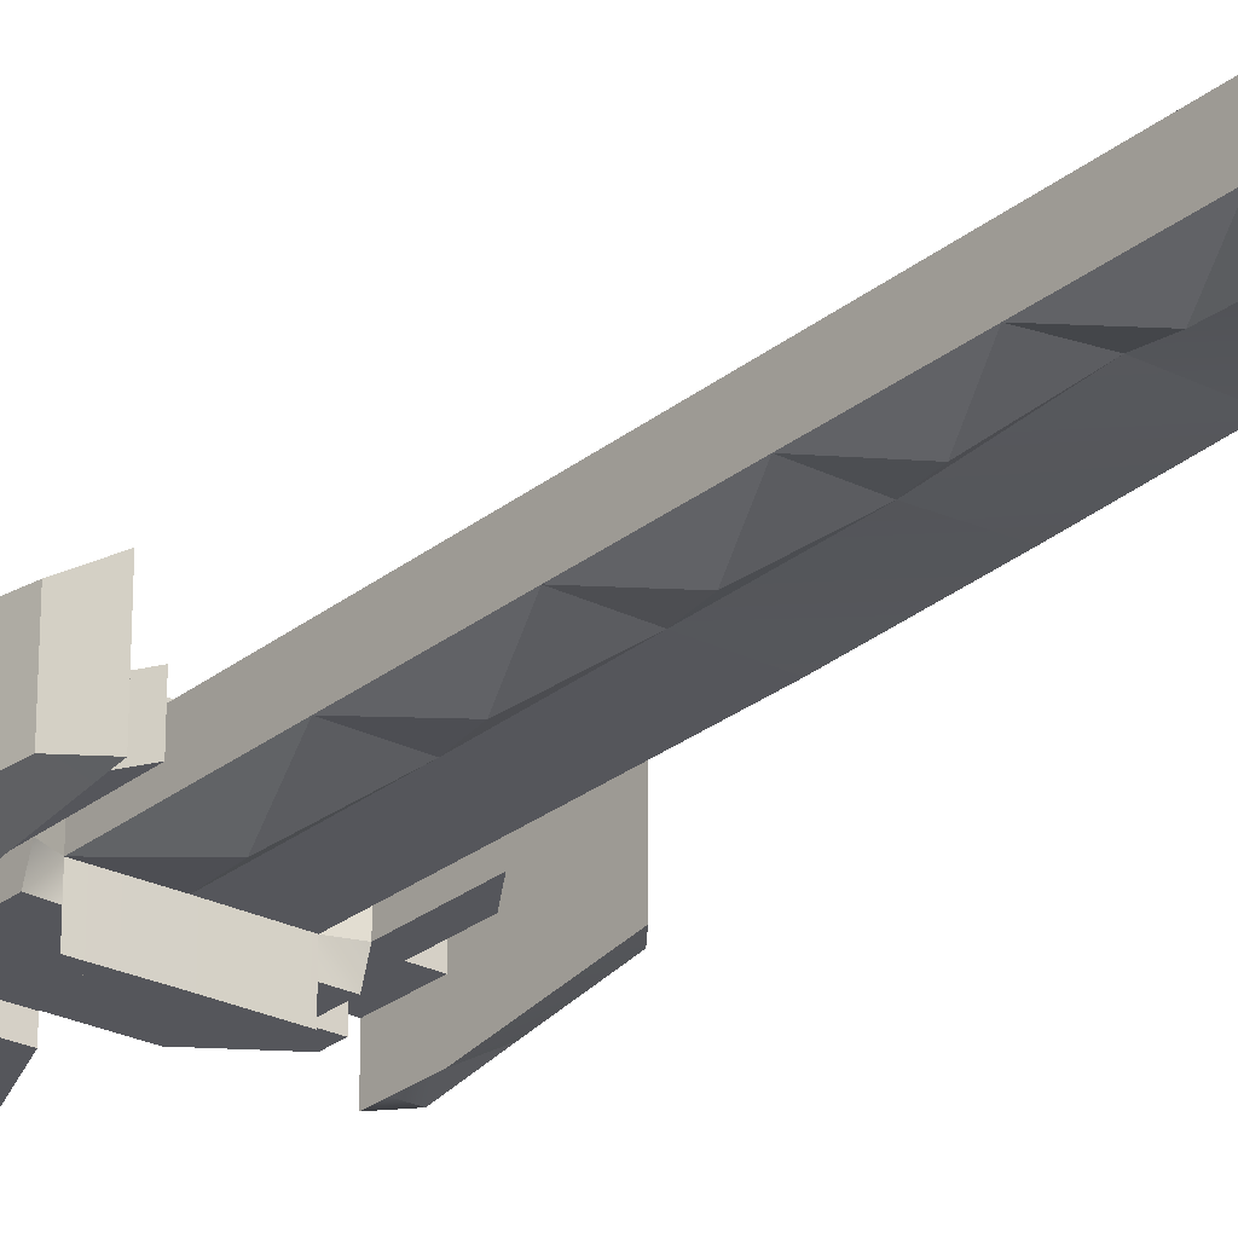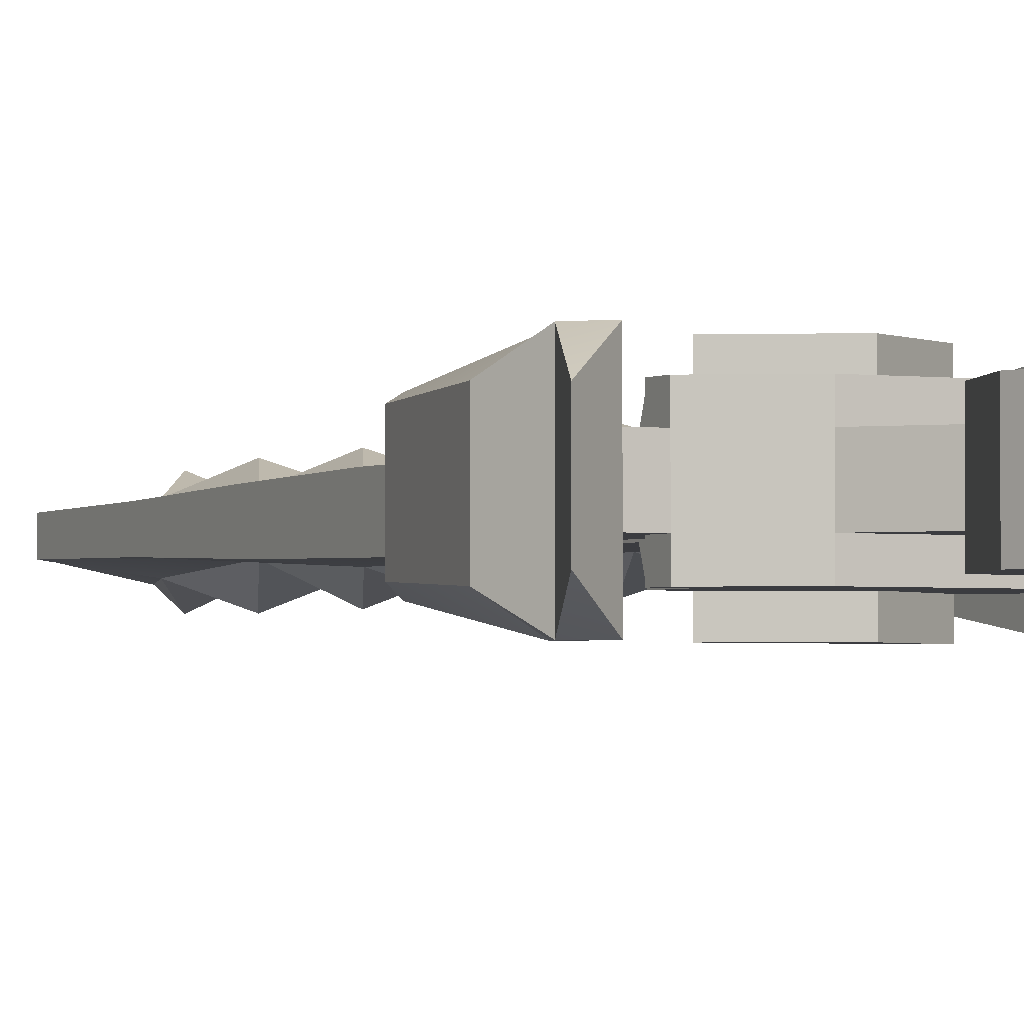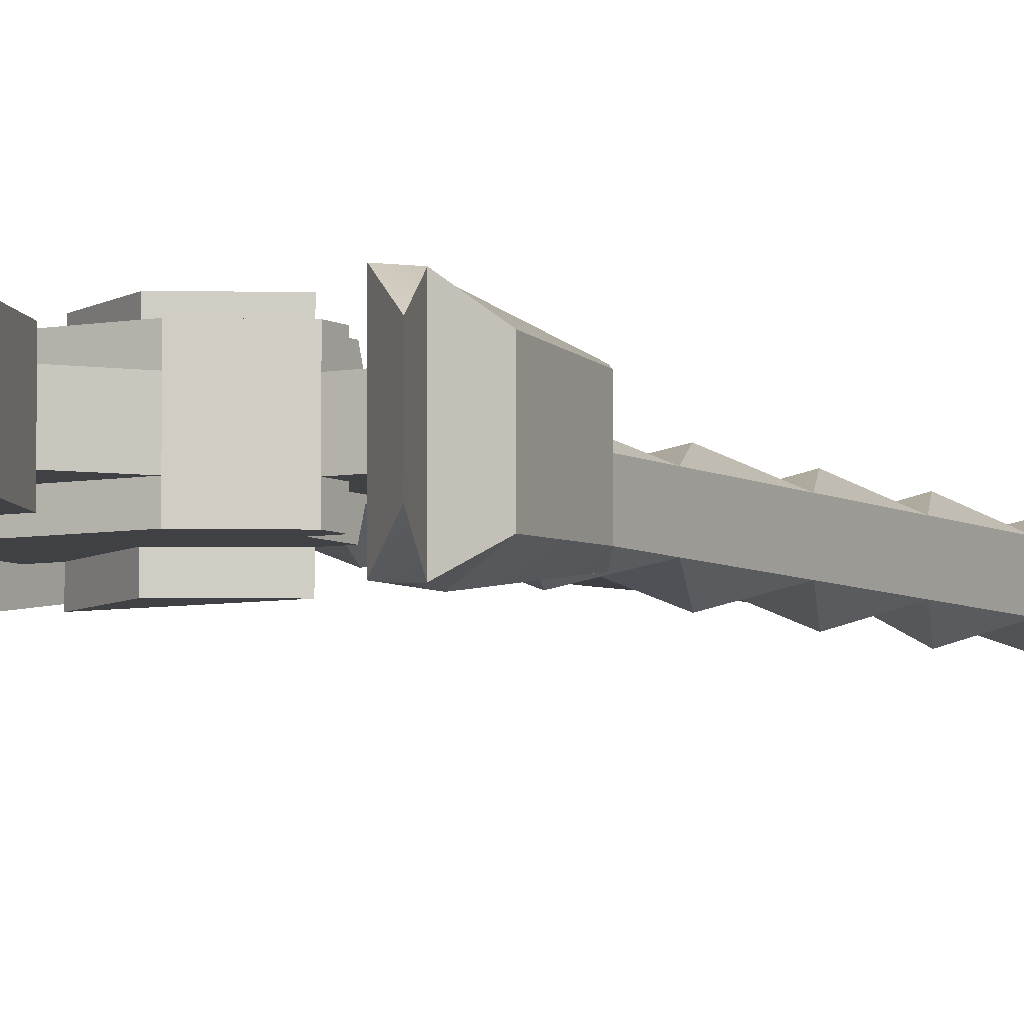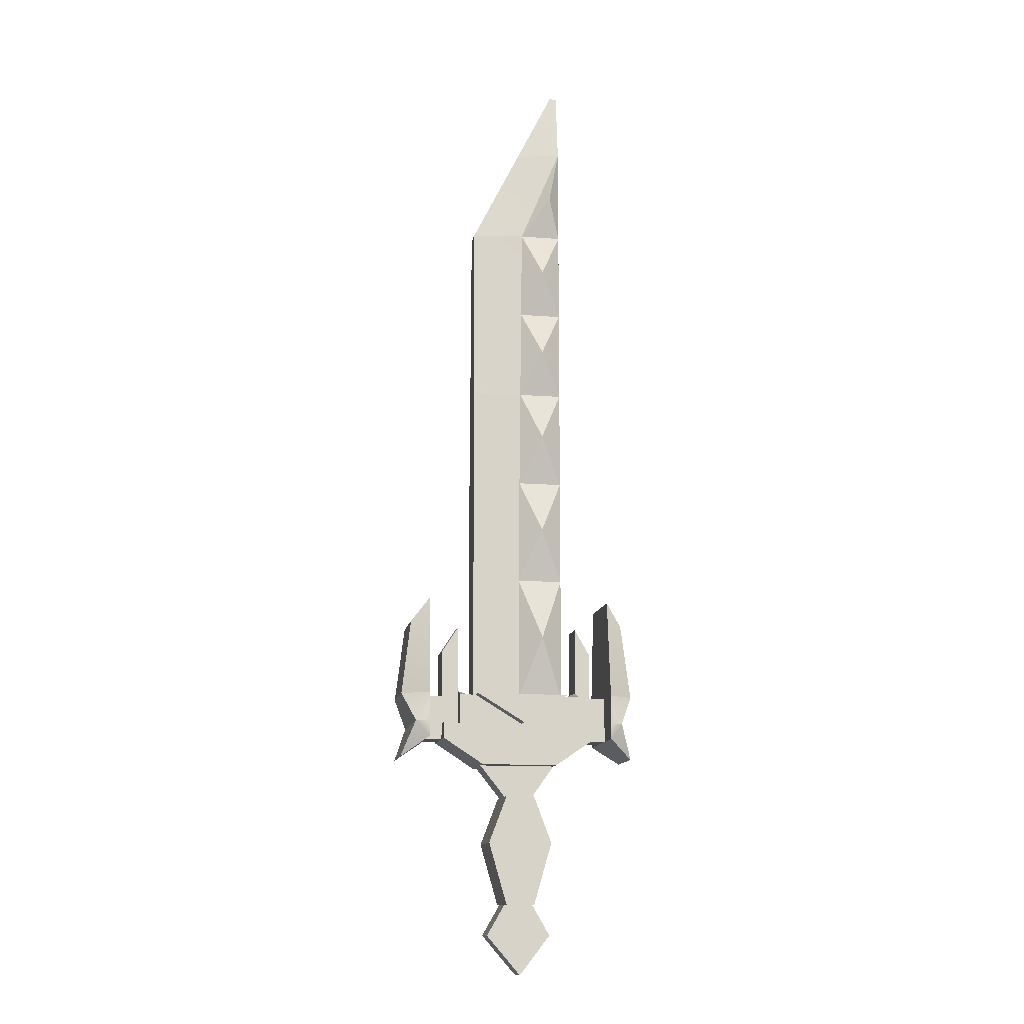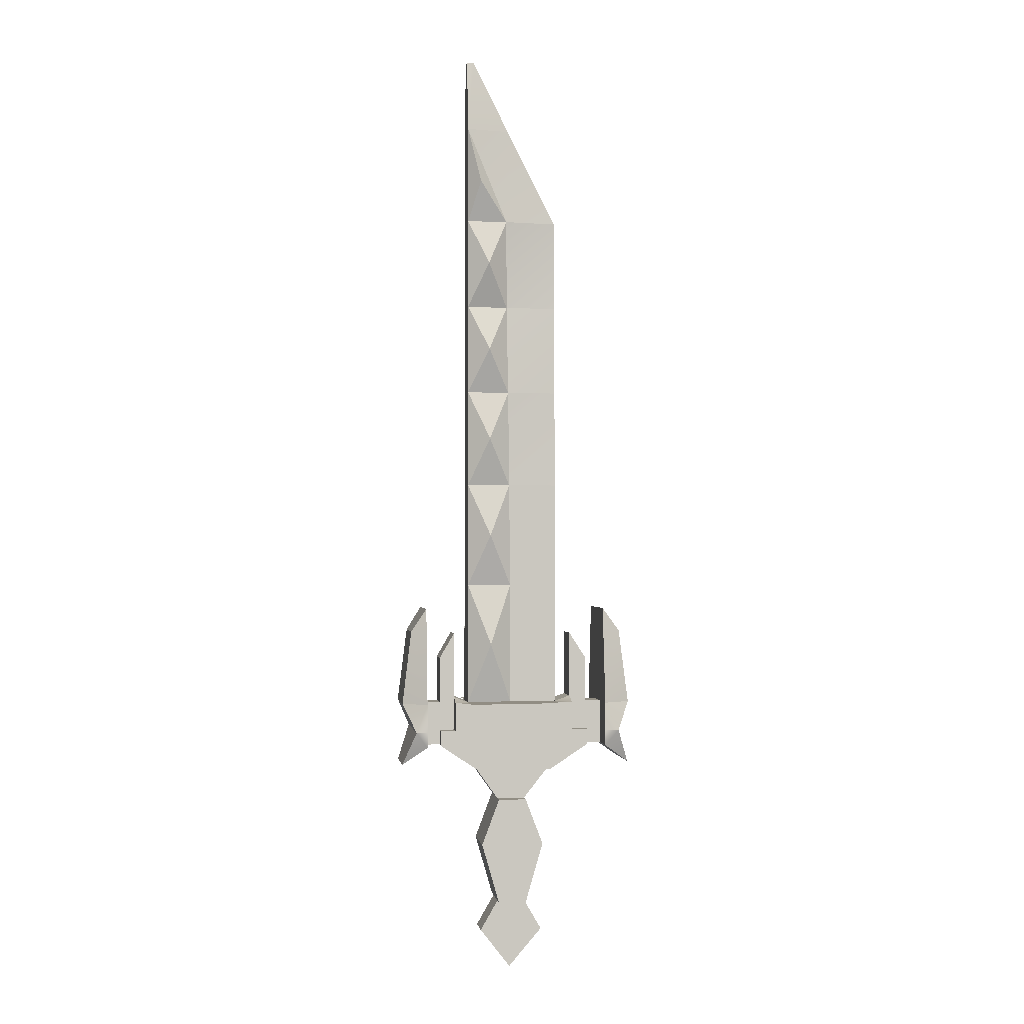
<metadata>
{"format":"obj","ext":"obj","renderer":"f3d","projection":"perspective","resolution":1024,"background":"white","views":[{"elev":-26.3,"azim":-38.5,"up":"+Y"},{"elev":-2.1,"azim":152.3,"up":"+Y"},{"elev":-5.9,"azim":-149.5,"up":"+Y"},{"elev":-13.0,"azim":170.0,"up":"+Z"},{"elev":-1.0,"azim":-8.3,"up":"+Z"}]}
</metadata>
<code>
g default
v -0.4803 -0 -0.8389
v 0.5197 -0 -0.8389
v -0.4803 0 -1.106
v 0.5197 0 -1.106
v -0.3778 0 -1.024
v -0.3778 -0 -0.8389
v 0.4048 0 -1.024
v 0.4048 -0 -0.8389
v -0.4248 0 -0.96
v -0.3778 0 -0.96
v 0.4048 0 -0.96
v 0.4641 0 -0.96
v -0.4418 -0 -0.5259
v -0.3778 -0 -0.4262
v 0.4048 -0 -0.4262
v 0.4811 -0 -0.5259
v -0.1491 0 -1.134
v -0.2487 0 -0.96
v -0.2487 -0 -0.8166
v 0.1684 0 -1.134
v 0.2679 0 -0.96
v 0.2679 -0 -0.8166
v -0.3115 -0 -0.8389
v -0.3115 0 -0.96
v -0.3115 0 -1.024
v 0.3375 -0 -0.8389
v 0.3375 0 -0.96
v 0.3375 0 -1.024
v 0.2679 -0 -0.5374
v 0.3375 -0 -0.6451
v -0.3115 -0 -0.6451
v -0.2487 -0 -0.5374
v 0.000726 0 -1.134
v 0.001305 0 -0.96
v 0.001707 0 -0.8389
v -0.1862 0.04334 2.005
v -0.157 0.04334 2.005
v -0.1862 0 -0.8419
v 0.201 0 -0.8389
v -0.00406 0.03578 1.698
v -0.1862 -0 1.698
v 0.2027 0.02734 1.288
v -0.1862 -0 1.288
v 0.2027 0.02155 0.9078
v -0.1862 0 0.9078
v 0.2027 0.009327 0.5279
v -0.1862 0 0.5279
v 0.2027 0 0.1173
v -0.1862 0 0.1173
v 0.2027 0 -0.3242
v -0.1862 0 -0.3242
v 0.1377 -0 -1.844
v -0.1289 0 -1.844
v 0.06366 -0 -1.716
v -0.05486 -0 -1.716
v 0.1377 -0 -1.461
v -0.1289 -0 -1.461
v 0.06366 -0 -1.266
v -0.05486 -0 -1.266
v 0.004335 -0 -1.266
v -0.000522 -0 -1.716
v -0.001895 -0 -2.005
v 0.002066 0 -0.3242
v -0.002604 0 0.1173
v -0.006947 0 0.5279
v -0.01097 0.02155 0.9078
v -0.01498 -0 1.288
v 0.4048 0.1297 -0.96
v 0.4641 0.1297 -0.96
v 0.5197 0.1297 -1.106
v 0.4048 0.1297 -1.024
v -0.4248 0.1297 -0.96
v -0.3778 0.1297 -0.96
v -0.3778 0.1297 -1.024
v -0.4803 0.1297 -1.106
v 0.2679 0.1297 -0.96
v 0.3375 0.1297 -0.96
v 0.3375 0.1297 -1.024
v 0.1684 0.1297 -1.134
v -0.4803 0.1297 -0.8389
v -0.3778 0.1297 -0.8389
v 0.2679 0.1297 -0.8166
v 0.3375 0.1297 -0.8389
v 0.4048 0.1297 -0.8389
v 0.5197 0.1297 -0.8389
v -0.4418 0.1297 -0.5259
v -0.3778 0.1297 -0.4262
v 0.4048 0.1297 -0.4262
v 0.4811 0.1297 -0.5259
v -0.3115 0.1297 -0.96
v -0.3115 0.1297 -1.024
v -0.3115 0.1297 -0.8389
v 0.000726 0.1297 -1.134
v 0.001305 0.1297 -0.96
v 0.201 0.1297 -0.8389
v -0.2487 0.1297 -0.8166
v -0.2487 0.1297 -0.96
v -0.1491 0.1297 -1.134
v 0.2679 0.1297 -0.5374
v 0.3375 0.1297 -0.6451
v -0.3115 0.1297 -0.6451
v -0.2487 0.1297 -0.5374
v -0.1862 0.1297 -0.8419
v 0.001707 0.1297 -0.8389
v -0.1862 0.08632 2.005
v -0.157 0.08632 2.005
v -0.00406 0.09388 1.698
v -0.1862 0.1297 1.698
v 0.2027 0.1023 1.288
v -0.01498 0.1297 1.288
v -0.01097 0.1297 0.9078
v 0.2027 0.1081 0.9078
v -0.006947 0.1297 0.5279
v 0.2027 0.1203 0.5279
v -0.002604 0.1297 0.1173
v 0.2027 0.1297 0.1173
v 0.002066 0.1297 -0.3242
v 0.2027 0.1297 -0.3242
v 0.004335 0.1297 -1.266
v -0.05486 0.1297 -1.266
v -0.000522 0.1297 -1.716
v -0.001895 0.1297 -2.005
v -0.1289 0.1297 -1.844
v -0.05486 0.1297 -1.716
v -0.1289 0.1297 -1.461
v 0.06366 0.1297 -1.266
v 0.1377 0.1297 -1.461
v 0.06366 0.1297 -1.716
v 0.1377 0.1297 -1.844
v -0.1862 0.1297 -0.3242
v -0.1862 0.1297 0.1173
v -0.1862 0.1297 0.5279
v -0.1862 0.1297 0.9078
v -0.1862 0.1297 1.288
v 0.2679 0.1952 -0.96
v 0.3375 0.1952 -0.96
v 0.3375 0.1952 -1.024
v 0.1684 0.1952 -1.134
v 0.000726 0.1952 -1.134
v 0.001305 0.1952 -0.96
v 0.201 0.1952 -0.8389
v 0.2679 0.1952 -0.8389
v -0.3115 0.1952 -0.96
v -0.3115 0.1952 -1.024
v -0.2487 0.1952 -0.96
v -0.1491 0.1952 -1.134
v -0.2487 0.1952 -0.8389
v -0.1862 0.1952 -0.8419
v 0.1684 -0.0655 -1.134
v 0.2679 -0.0655 -0.96
v 0.3375 -0.0655 -1.024
v 0.3375 -0.0655 -0.96
v 0.000726 -0.0655 -1.134
v 0.001305 -0.0655 -0.96
v 0.2679 -0.0655 -0.8389
v 0.201 -0.0655 -0.8389
v -0.3115 -0.0655 -1.024
v -0.1491 -0.0655 -1.134
v -0.2487 -0.0655 -0.96
v -0.3115 -0.0655 -0.96
v -0.2487 -0.0655 -0.8389
v -0.1862 -0.0655 -0.8419
v 0.4048 0.2607 -0.96
v 0.4641 0.2607 -0.96
v 0.5197 0.1781 -1.106
v 0.4048 0.2607 -1.024
v 0.4048 0.2607 -0.8389
v 0.5197 0.1927 -0.8389
v 0.4048 0.2023 -0.4262
v 0.4811 0.1801 -0.5259
v -0.4248 0.2607 -0.96
v -0.3778 0.2607 -0.96
v -0.3778 0.2607 -1.024
v -0.4803 0.1781 -1.106
v -0.4803 0.1927 -0.8389
v -0.3778 0.2607 -0.8389
v -0.4418 0.1801 -0.5259
v -0.3778 0.2023 -0.4262
v 0.4048 -0.131 -1.024
v 0.4048 -0.131 -0.96
v 0.5197 -0.04844 -1.106
v 0.4641 -0.131 -0.96
v 0.4048 -0.131 -0.8389
v 0.5197 -0.06304 -0.8389
v 0.4811 -0.05042 -0.5259
v 0.4048 -0.07269 -0.4262
v -0.4248 -0.131 -0.96
v -0.4803 -0.04844 -1.106
v -0.3778 -0.131 -1.024
v -0.3778 -0.131 -0.96
v -0.4803 -0.06304 -0.8389
v -0.3778 -0.131 -0.8389
v -0.3778 -0.07269 -0.4262
v -0.4418 -0.05042 -0.5259
v -0.09324 0.1892 -0.1043
v -0.09323 -0.05953 -0.1043
v -0.09549 -0.05953 0.3218
v -0.09758 -0.05953 0.7172
v -0.09959 -0.05953 1.097
v -0.09549 0.1892 0.3218
v -0.09758 0.1892 0.7172
v -0.09959 0.1892 1.097
v -0.1348 0.1838 1.459
v -0.1348 -0.05414 1.459
v -0.09236 0.1964 -0.5822
v -0.09236 -0.06677 -0.5822
v 0.001305 0.2607 -0.96
v -0.1862 0.2607 -0.8419
v 0.001707 0.2607 -0.8389
v 0.201 0.2607 -0.8389
v 0.001305 -0.131 -0.96
v 0.001707 -0.131 -0.8389
v -0.1862 -0.131 -0.8419
v 0.201 -0.131 -0.8389
v 0.002231 0.1821 -1.461
v -0.000522 0.1821 -1.716
v -0.05486 0.1821 -1.716
v -0.1289 0.1821 -1.461
v 0.004335 0.1821 -1.266
v -0.05486 0.1821 -1.266
v 0.06366 0.1821 -1.266
v 0.1377 0.1821 -1.461
v 0.06366 0.1821 -1.716
v 0.002231 -0.0524 -1.461
v -0.1289 -0.0524 -1.461
v -0.05486 -0.0524 -1.716
v -0.000522 -0.0524 -1.716
v 0.004335 -0.0524 -1.266
v -0.05486 -0.0524 -1.266
v 0.06366 -0.0524 -1.266
v 0.1377 -0.0524 -1.461
v 0.06366 -0.0524 -1.716
g America_sword
f 163 164 166
f 166 164 165
f 172 173 171
f 171 173 174
f 136 137 135
f 135 137 138
f 175 176 171
f 171 176 172
f 82 83 76
f 76 83 77
f 168 164 167
f 167 164 163
f 175 177 176
f 176 177 178
f 168 167 170
f 170 167 169
f 73 90 74
f 74 90 91
f 81 92 73
f 73 92 90
f 139 140 138
f 138 140 135
f 140 141 135
f 135 141 142
f 96 97 92
f 92 97 90
f 143 145 144
f 144 145 146
f 83 84 77
f 77 84 68
f 78 77 71
f 71 77 68
f 83 82 100
f 100 82 99
f 92 101 96
f 96 101 102
f 145 140 146
f 146 140 139
f 207 208 209
f 105 106 108
f 108 106 107
f 108 107 110
f 110 107 109
f 110 109 111
f 111 109 112
f 111 112 113
f 113 112 114
f 113 114 115
f 115 114 116
f 115 116 117
f 117 116 118
f 104 117 95
f 95 117 118
f 119 120 93
f 93 120 98
f 122 123 121
f 121 123 124
f 216 217 215
f 215 217 218
f 219 215 220
f 220 215 218
f 79 126 93
f 93 126 119
f 222 215 221
f 221 215 219
f 222 223 215
f 215 223 216
f 128 129 121
f 121 129 122
f 103 205 104
f 130 195 117
f 131 200 115
f 132 201 113
f 133 202 111
f 203 108 110
f 203 110 134
f 203 134 108
f 147 148 145
f 145 148 140
f 207 209 210
f 180 179 182
f 182 179 181
f 188 189 187
f 187 189 190
f 149 151 150
f 150 151 152
f 191 187 192
f 192 187 190
f 22 21 26
f 26 21 27
f 180 182 183
f 183 182 184
f 193 194 192
f 192 194 191
f 184 185 183
f 183 185 186
f 10 5 24
f 24 5 25
f 6 10 23
f 23 10 24
f 153 149 154
f 154 149 150
f 154 150 156
f 156 150 155
f 24 18 23
f 23 18 19
f 158 159 157
f 157 159 160
f 26 27 8
f 8 27 11
f 28 7 27
f 27 7 11
f 26 30 22
f 22 30 29
f 32 31 19
f 19 31 23
f 159 158 154
f 154 158 153
f 211 212 213
f 36 41 37
f 37 41 40
f 41 67 40
f 40 67 42
f 44 42 66
f 66 42 67
f 46 44 65
f 65 44 66
f 48 46 64
f 64 46 65
f 50 48 63
f 63 48 64
f 35 39 63
f 63 39 50
f 17 59 33
f 33 59 60
f 55 53 61
f 61 53 62
f 225 226 224
f 224 226 227
f 228 229 224
f 224 229 225
f 20 33 58
f 58 33 60
f 228 224 230
f 230 224 231
f 231 224 232
f 232 224 227
f 54 61 52
f 52 61 62
f 63 206 35
f 64 196 63
f 65 197 64
f 66 198 65
f 67 199 66
f 204 41 43
f 204 43 67
f 204 67 41
f 161 159 162
f 162 159 154
f 211 214 212
f 12 4 69
f 69 4 70
f 4 7 70
f 70 7 71
f 5 3 74
f 74 3 75
f 3 9 75
f 75 9 72
f 28 20 78
f 78 20 79
f 9 1 72
f 72 1 80
f 2 12 85
f 85 12 69
f 1 13 80
f 80 13 86
f 13 14 86
f 86 14 87
f 14 6 87
f 87 6 81
f 8 15 84
f 84 15 88
f 15 16 88
f 88 16 89
f 16 2 89
f 89 2 85
f 25 5 91
f 91 5 74
f 6 23 81
f 81 23 92
f 39 22 95
f 95 22 82
f 17 25 98
f 98 25 91
f 26 8 83
f 83 8 84
f 7 28 71
f 71 28 78
f 22 29 82
f 82 29 99
f 29 30 99
f 99 30 100
f 30 26 100
f 100 26 83
f 23 31 92
f 92 31 101
f 31 32 101
f 101 32 102
f 32 19 102
f 102 19 96
f 36 37 105
f 105 37 106
f 37 40 106
f 106 40 107
f 41 36 108
f 108 36 105
f 40 42 107
f 107 42 109
f 42 44 109
f 109 44 112
f 44 46 112
f 112 46 114
f 46 48 114
f 114 48 116
f 48 50 116
f 116 50 118
f 50 39 118
f 118 39 95
f 59 17 120
f 120 17 98
f 62 53 122
f 122 53 123
f 53 55 123
f 123 55 124
f 55 57 124
f 124 57 125
f 57 59 125
f 125 59 120
f 20 58 79
f 79 58 126
f 58 56 126
f 126 56 127
f 56 54 127
f 127 54 128
f 54 52 128
f 128 52 129
f 52 62 129
f 129 62 122
f 38 51 103
f 103 51 130
f 51 49 130
f 130 49 131
f 49 47 131
f 131 47 132
f 47 45 132
f 132 45 133
f 45 43 133
f 133 43 134
f 43 41 134
f 134 41 108
f 19 38 96
f 96 38 103
f 76 77 135
f 135 77 136
f 77 78 136
f 136 78 137
f 78 79 137
f 137 79 138
f 79 93 138
f 138 93 139
f 94 95 140
f 140 95 141
f 82 142 95
f 95 142 141
f 82 76 142
f 142 76 135
f 91 90 144
f 144 90 143
f 90 97 143
f 143 97 145
f 98 91 146
f 146 91 144
f 93 98 139
f 139 98 146
f 96 103 147
f 147 103 148
f 103 94 148
f 148 94 140
f 96 147 97
f 97 147 145
f 20 28 149
f 149 28 151
f 28 27 151
f 151 27 152
f 27 21 152
f 152 21 150
f 33 20 153
f 153 20 149
f 22 155 21
f 21 155 150
f 22 39 155
f 155 39 156
f 39 34 156
f 156 34 154
f 25 17 157
f 157 17 158
f 18 24 159
f 159 24 160
f 24 25 160
f 160 25 157
f 17 33 158
f 158 33 153
f 19 18 161
f 161 18 159
f 34 38 154
f 154 38 162
f 19 161 38
f 38 161 162
f 70 165 69
f 69 165 164
f 70 71 165
f 165 71 166
f 71 68 166
f 166 68 163
f 85 69 168
f 168 69 164
f 68 84 163
f 163 84 167
f 88 169 84
f 84 169 167
f 89 170 88
f 88 170 169
f 89 85 170
f 170 85 168
f 73 74 172
f 172 74 173
f 75 174 74
f 74 174 173
f 75 72 174
f 174 72 171
f 81 73 176
f 176 73 172
f 80 175 72
f 72 175 171
f 86 177 80
f 80 177 175
f 86 87 177
f 177 87 178
f 87 81 178
f 178 81 176
f 11 7 180
f 180 7 179
f 4 181 7
f 7 181 179
f 4 12 181
f 181 12 182
f 8 11 183
f 183 11 180
f 2 184 12
f 12 184 182
f 16 185 2
f 2 185 184
f 16 15 185
f 185 15 186
f 15 8 186
f 186 8 183
f 3 188 9
f 9 188 187
f 3 5 188
f 188 5 189
f 5 10 189
f 189 10 190
f 1 9 191
f 191 9 187
f 10 6 190
f 190 6 192
f 14 193 6
f 6 193 192
f 13 194 14
f 14 194 193
f 13 1 194
f 194 1 191
f 131 115 195
f 195 115 117
f 131 195 130
f 49 51 196
f 196 51 63
f 49 196 64
f 47 49 197
f 197 49 64
f 47 197 65
f 45 47 198
f 198 47 65
f 45 198 66
f 43 45 199
f 199 45 66
f 43 199 67
f 132 113 200
f 200 113 115
f 132 200 131
f 133 111 201
f 201 111 113
f 133 201 132
f 134 110 202
f 202 110 111
f 134 202 133
f 130 117 205
f 205 117 104
f 130 205 103
f 51 38 206
f 206 38 35
f 51 206 63
f 94 103 207
f 207 103 208
f 103 104 208
f 208 104 209
f 104 95 209
f 209 95 210
f 95 94 210
f 210 94 207
f 35 38 212
f 212 38 213
f 38 34 213
f 213 34 211
f 34 39 211
f 211 39 214
f 39 35 214
f 214 35 212
f 121 124 216
f 216 124 217
f 124 125 217
f 217 125 218
f 125 120 218
f 218 120 220
f 120 119 220
f 220 119 219
f 126 127 221
f 221 127 222
f 119 126 219
f 219 126 221
f 127 128 222
f 222 128 223
f 128 121 223
f 223 121 216
f 57 55 225
f 225 55 226
f 55 61 226
f 226 61 227
f 60 59 228
f 228 59 229
f 59 57 229
f 229 57 225
f 58 60 230
f 230 60 228
f 56 58 231
f 231 58 230
f 61 54 227
f 227 54 232
f 54 56 232
f 232 56 231

</code>
